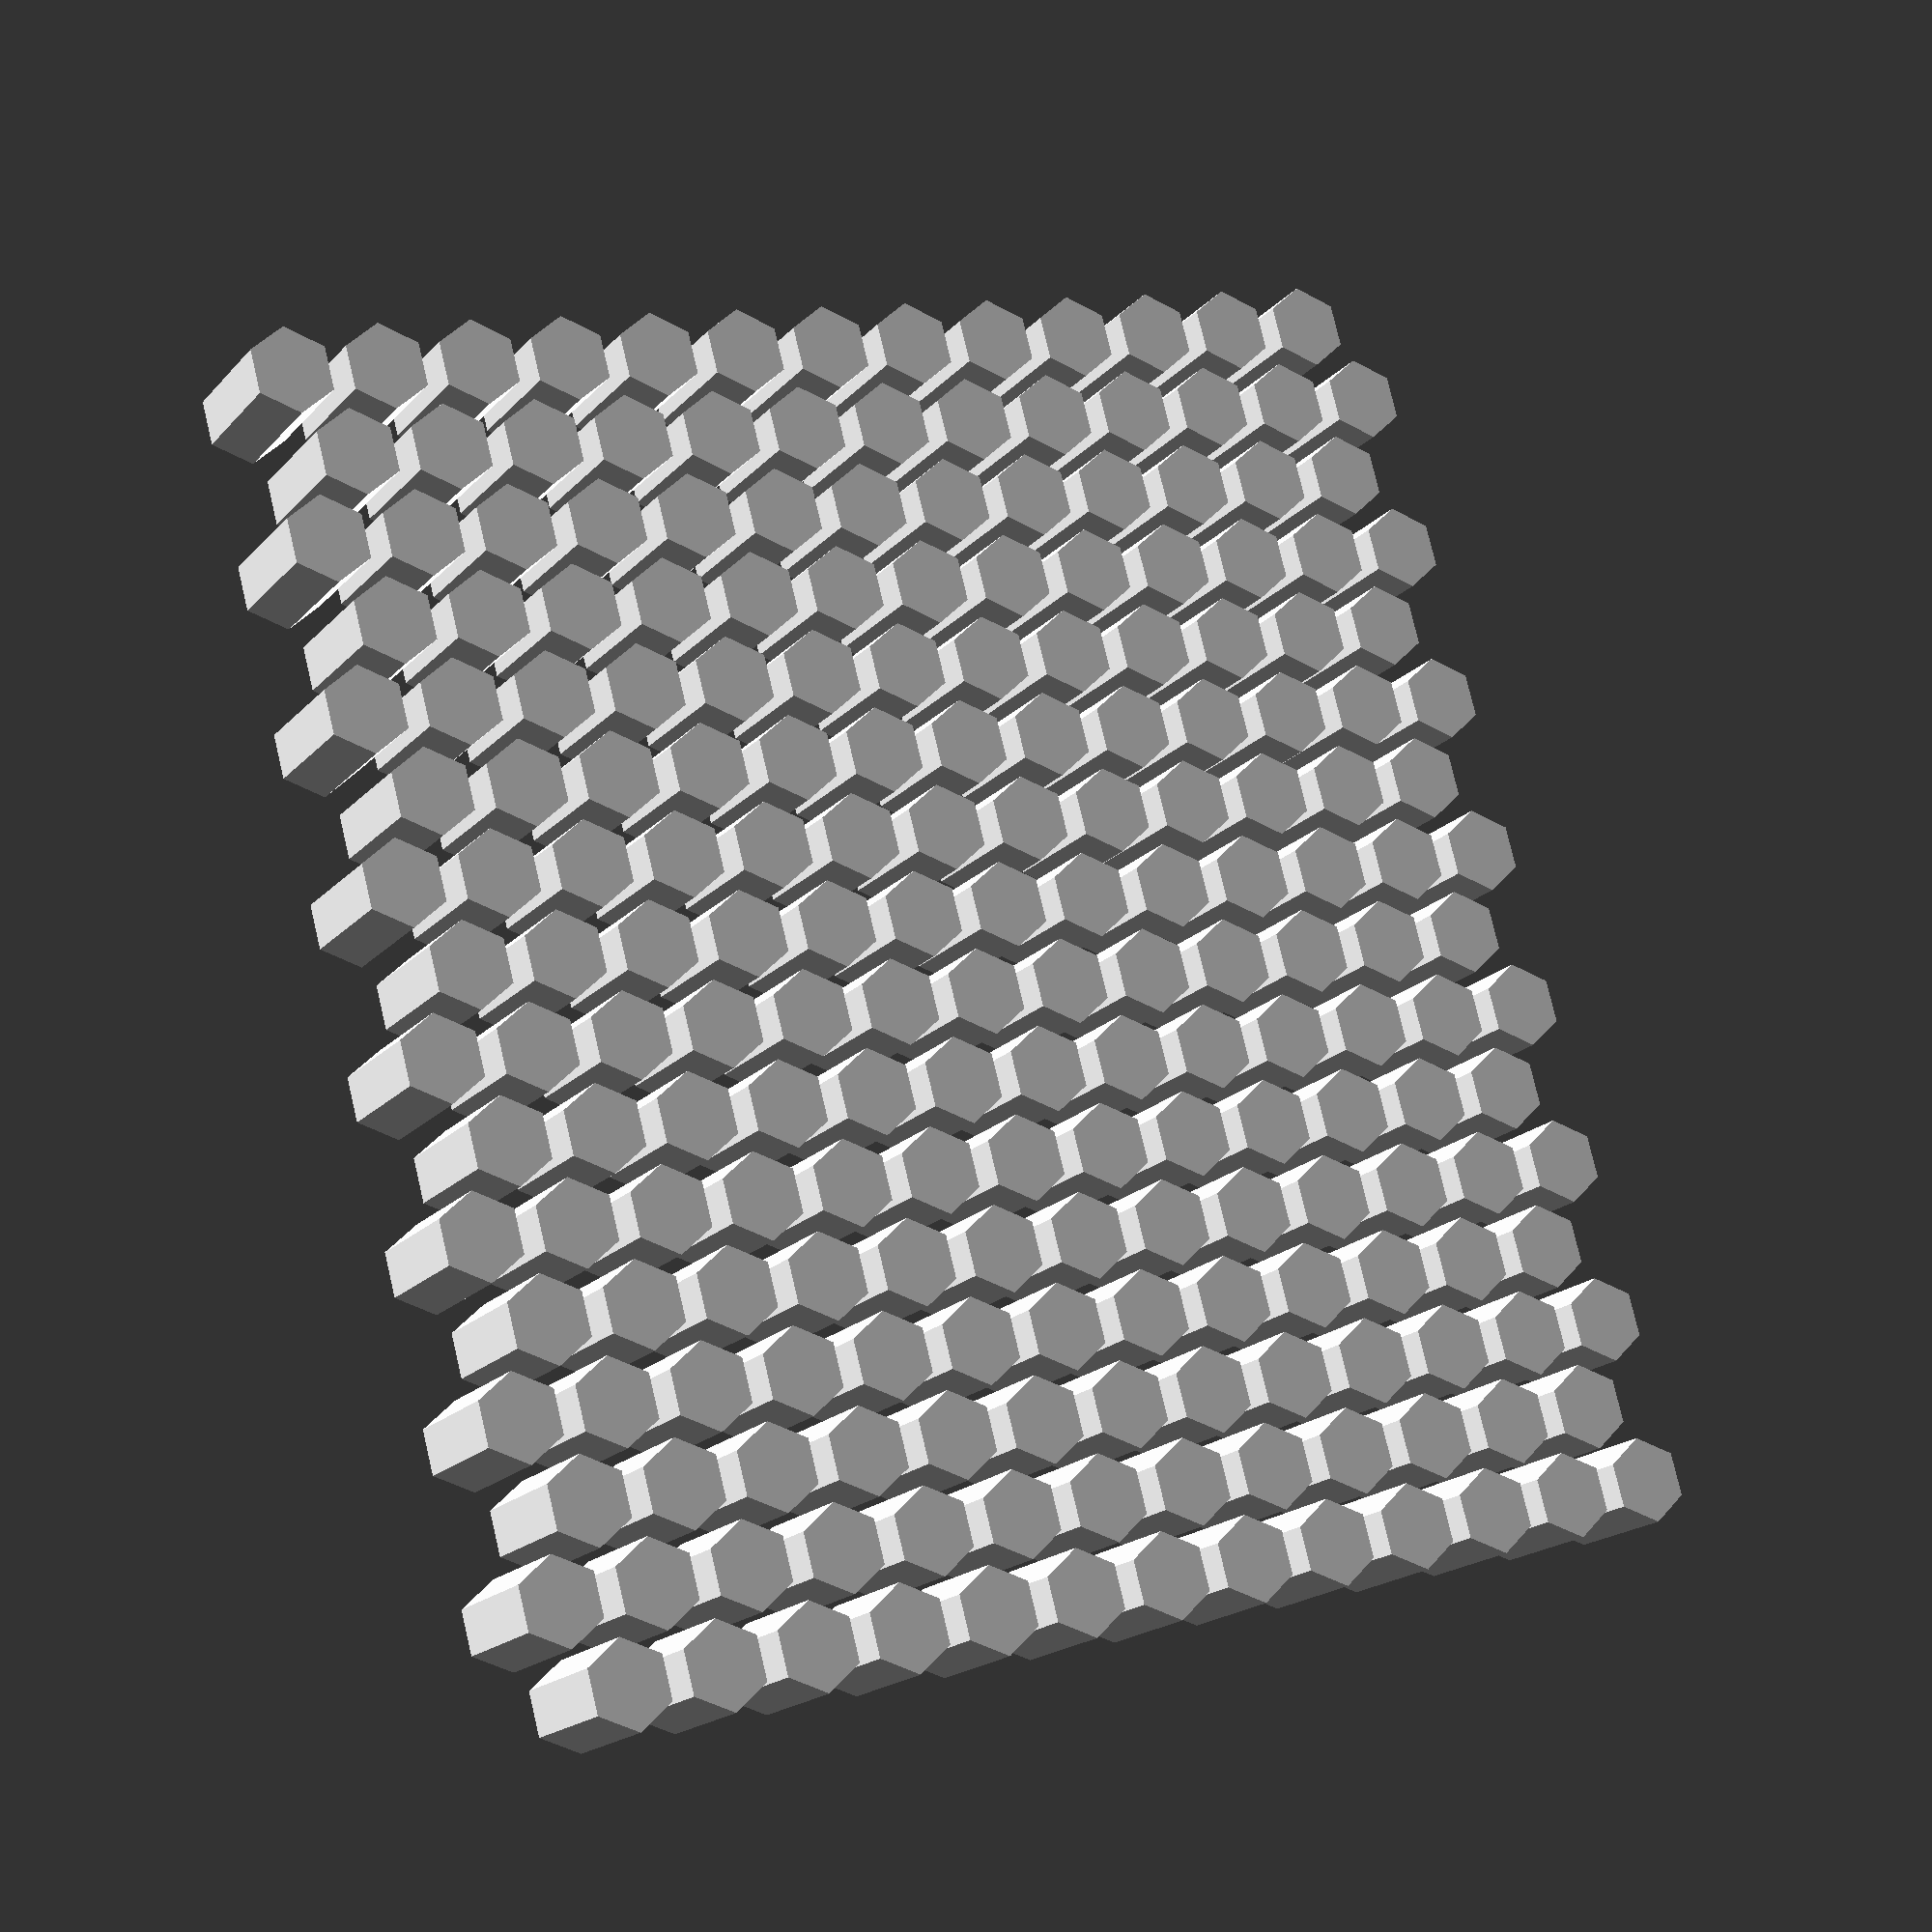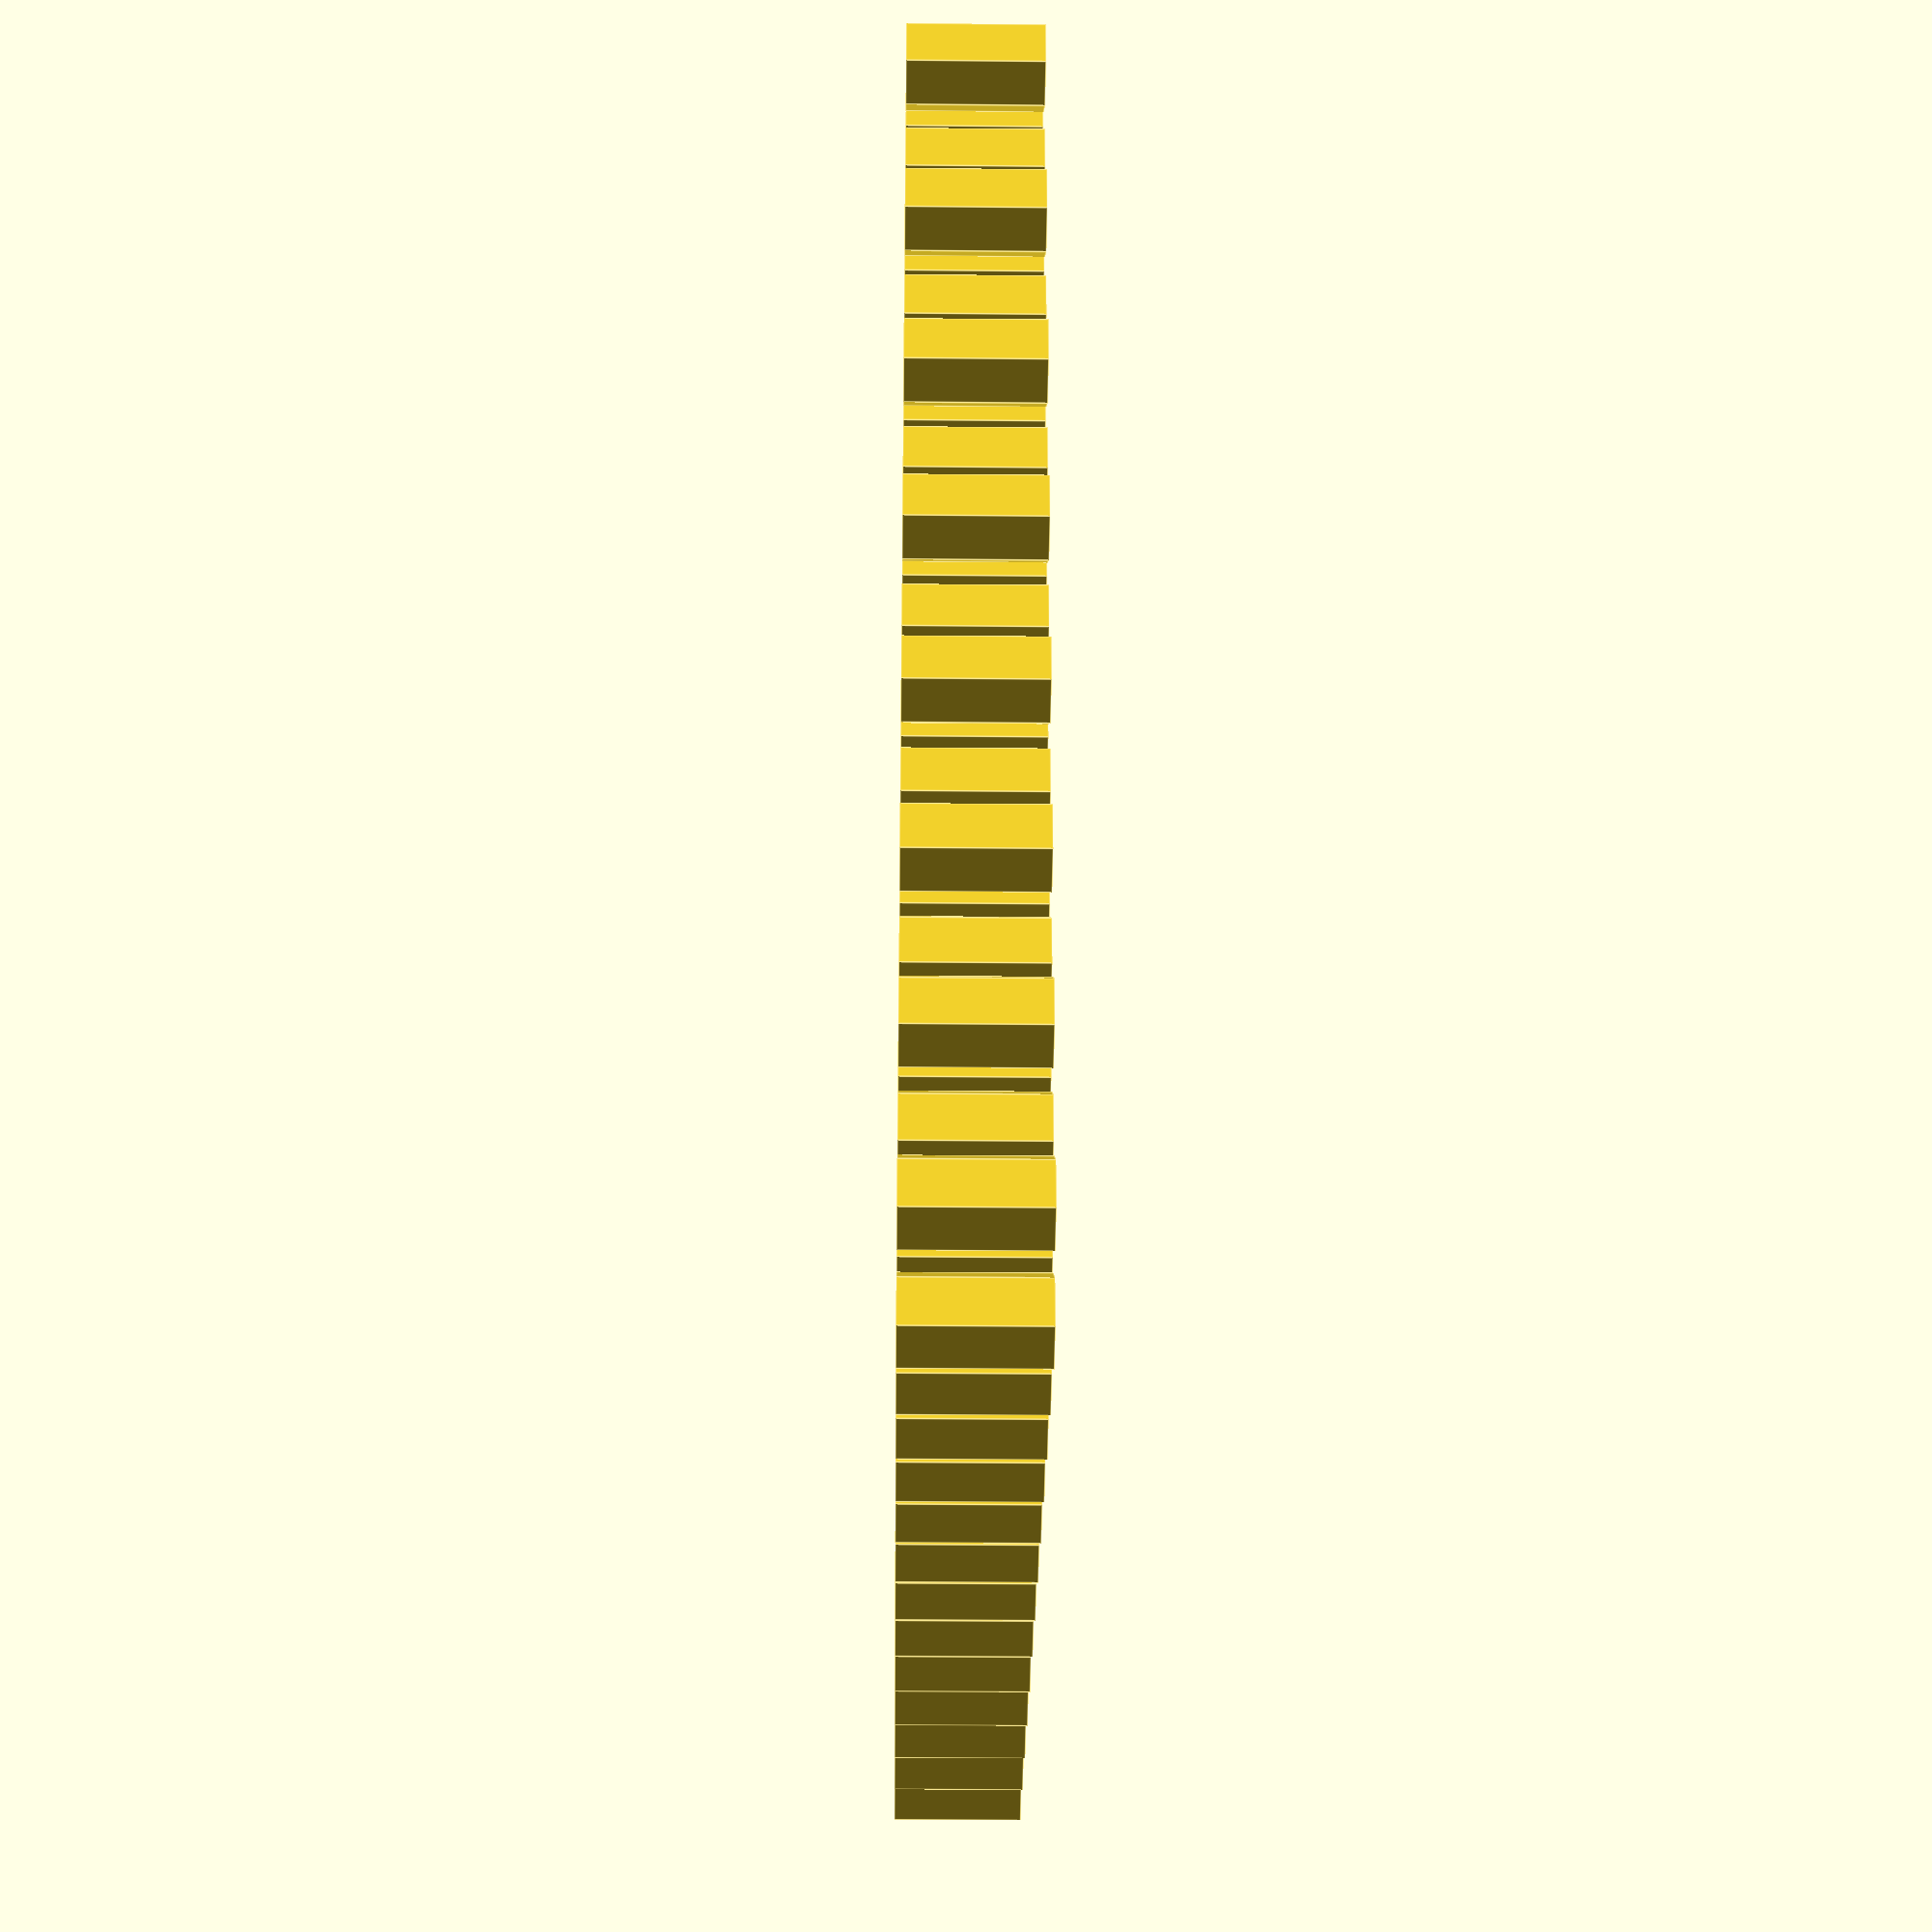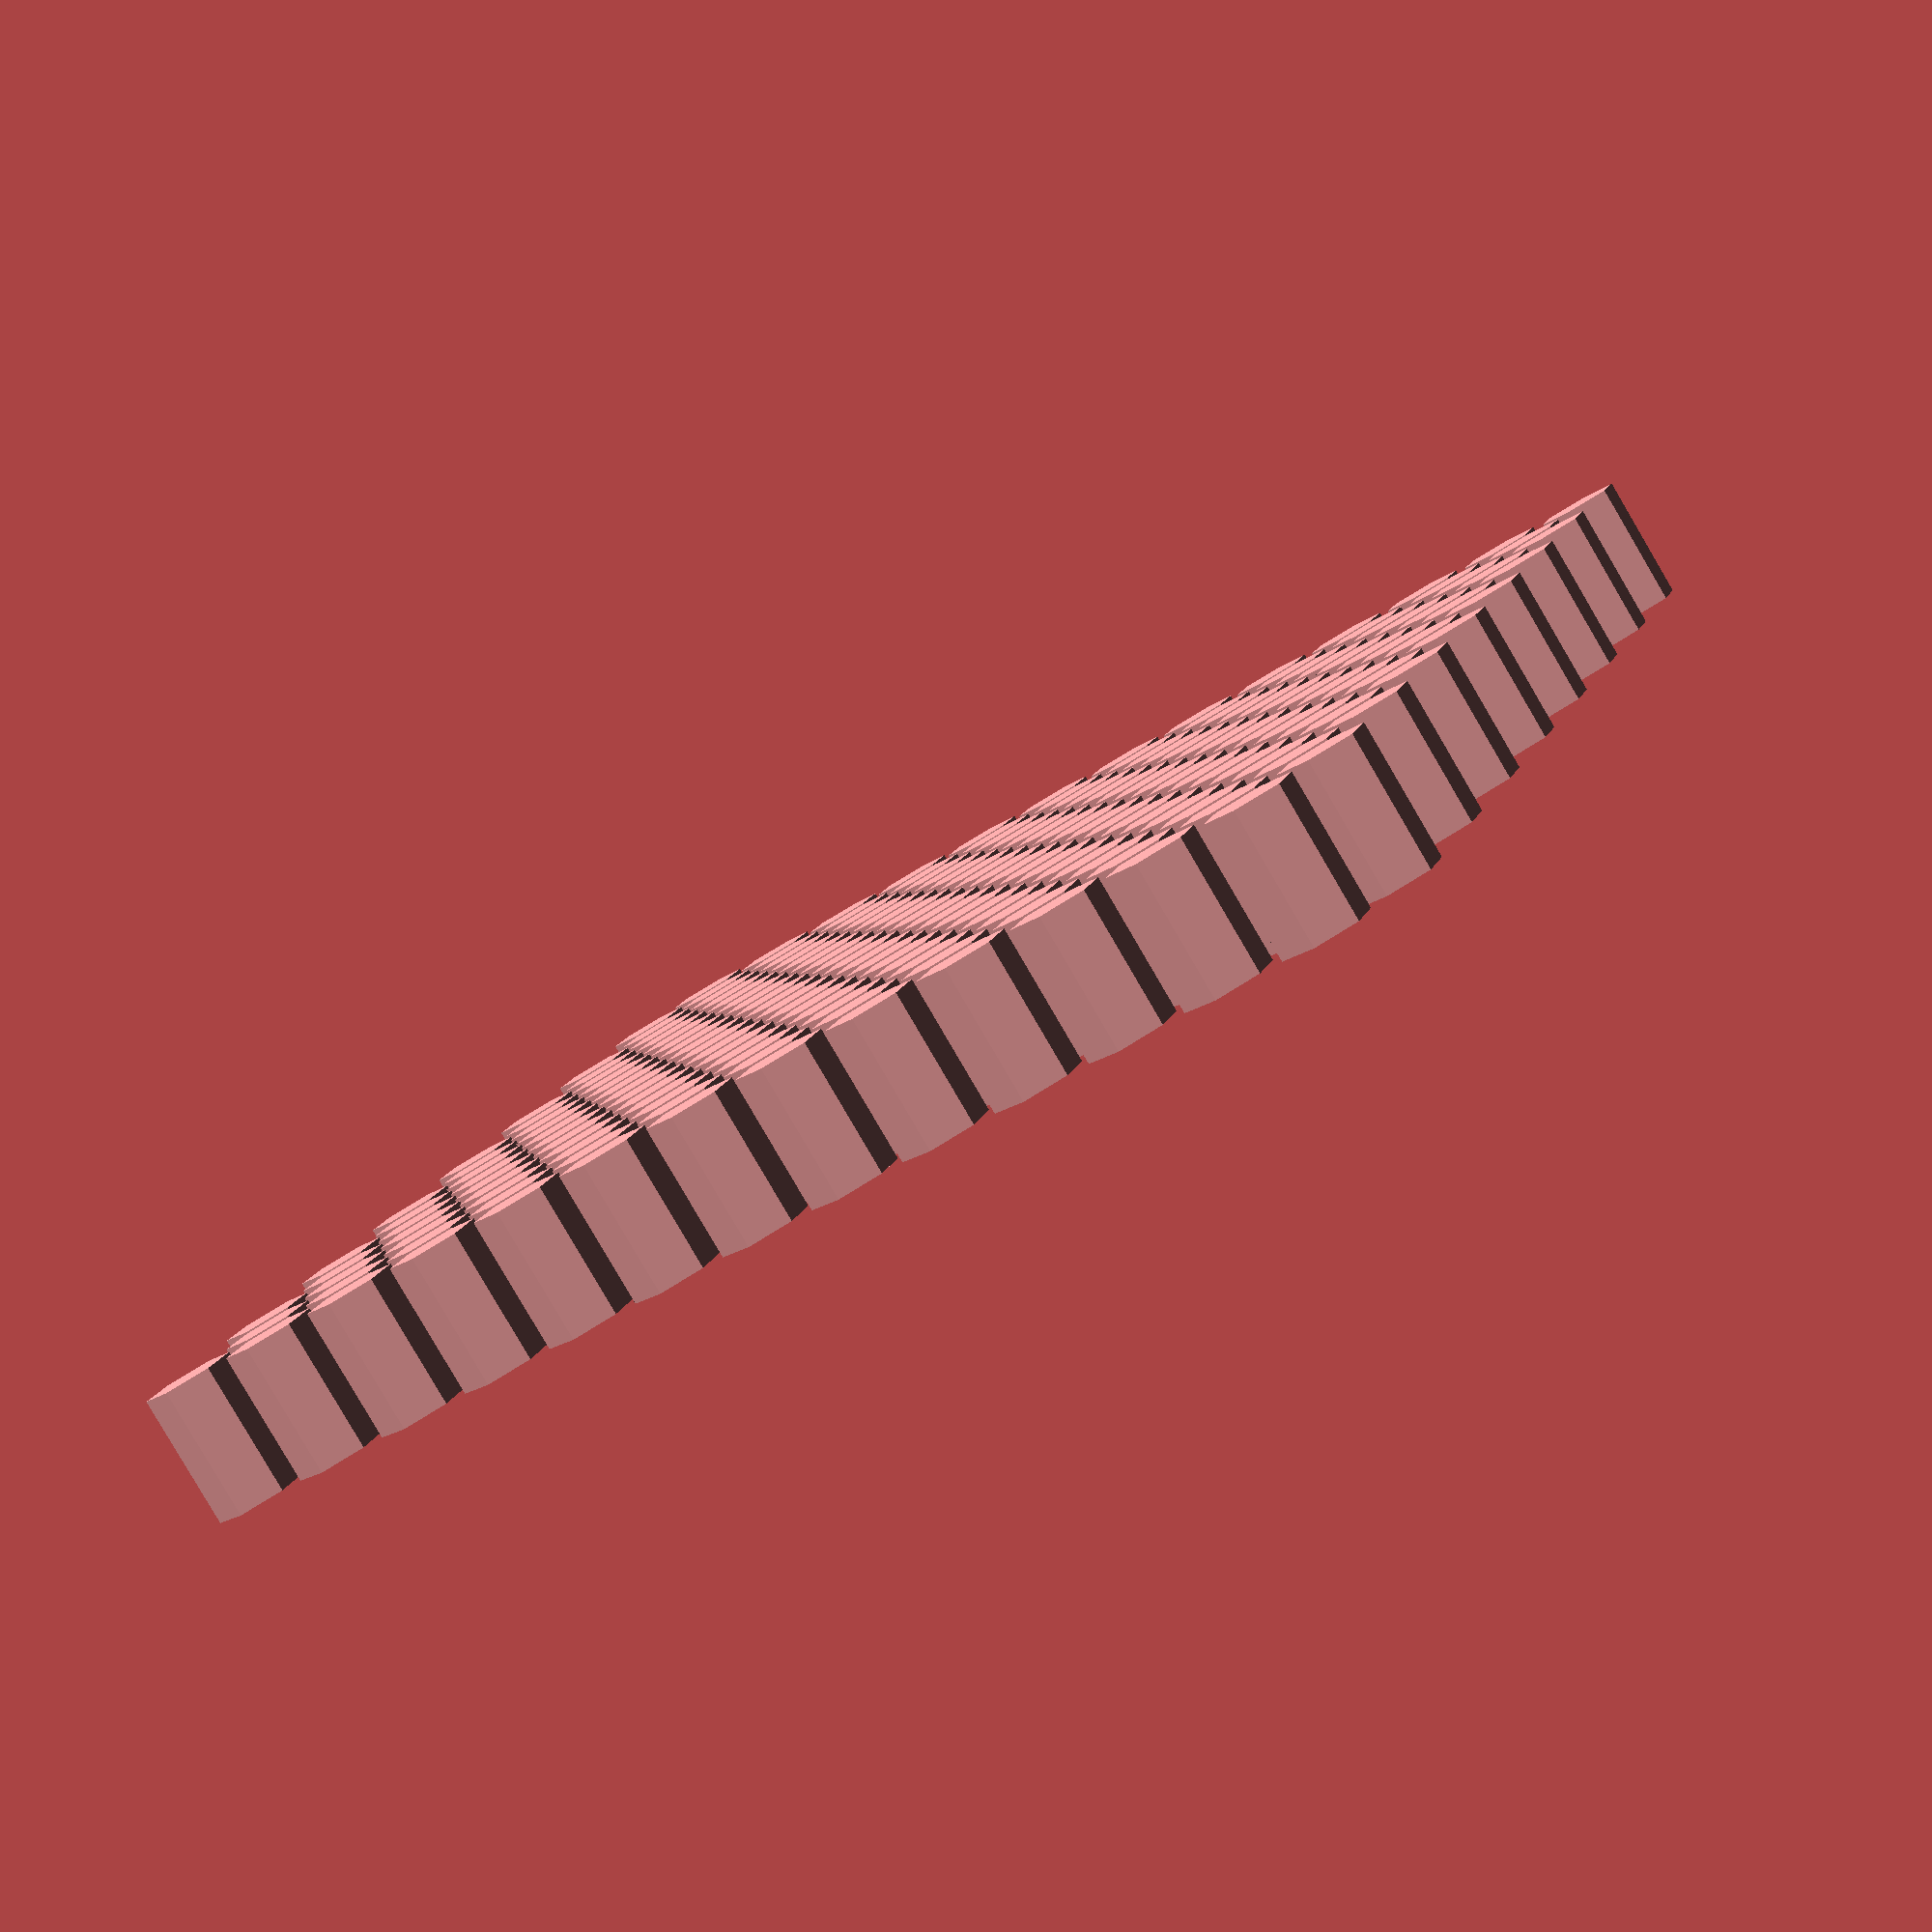
<openscad>
// TODO: refactor into modules
x1=67.8;
x2=65.5;
y=47.0;
edge=2.5;
w=1.6;
hollowh=20;
hexh=40;
hexw=8;

module hexpattern(hexdiam=8, spacing=2, height=40, widthx=100, widthy=100) {
    size_x = 3/2*(hexdiam)+spacing*sqrt(3);
    size_y = spacing+sqrt(3)/2*hexdiam;
    num_x = ceil(widthx/size_x);
    num_y = ceil(widthy/size_y);
    translate([-size_x*num_x/2, -size_y*num_y/2,0])
        for (ix=[0:num_x]) {
            translate([ix*size_x,0,0])
            for (iy=[0:num_y]) {
                translate([0,size_y*iy,0])
                    cylinder(r=hexdiam/2, h=height+2, $fn=6);
                translate([size_x/2, (1/2+iy)*size_y,0])
                    cylinder(r=hexdiam/2, h=height+2, $fn=6);
            }
        }
}

module mecablitz_58af2_hull_solid() {
    x1=67.8;
    x2=65.5;
    y=47.0;
    linear_extrude(height = hexh)
        polygon(points = [
            //outer space
            [-x1/2+edge-w,-y/2-w],
            [x1/2-edge+w,-y/2-w],
            [x1/2+w,-y/2+edge-w],
            [x2/2+w,y/2-edge+w],
            [x2/2-edge+w,y/2+w],
            [-x2/2+edge-w,y/2+w],
            [-x2/2-w,y/2-edge+w],
            [-x1/2-w,-y/2+edge-w],
            ], paths = [
            [0,1,2,3,4,5,6,7],
            ]
        );
}

module mecablitz_58af2_hull(h=hollowh+hexh) {
    x1=67.8;
    x2=65.5;
    y=47.0;
    linear_extrude(height = h)
        polygon(points = [
            //outer shape
            [-x1/2+edge-w,-y/2-w],
            [x1/2-edge+w,-y/2-w],
            [x1/2+w,-y/2+edge-w],
            [x2/2+w,y/2-edge+w],
            [x2/2-edge+w,y/2+w],
            [-x2/2+edge-w,y/2+w],
            [-x2/2-w,y/2-edge+w],
            [-x1/2-w,-y/2+edge-w],
            // inner shape
            [-x1/2+edge,-y/2],
            [x1/2-edge,-y/2],
            [x1/2,-y/2+edge],
            [x2/2,y/2-edge],
            [x2/2-edge,y/2],
            [-x2/2+edge,y/2],
            [-x2/2,y/2-edge],
            [-x1/2,-y/2+edge]
            ],
            paths = [
            [0,1,2,3,4,5,6,7],
            [8,9,10,11,12,13,14,15]
            ]
        );
}

hexpattern(height=10);
//mecablitz_58af2_hull();

</openscad>
<views>
elev=18.5 azim=74.9 roll=331.8 proj=p view=wireframe
elev=30.6 azim=87.6 roll=269.2 proj=p view=edges
elev=84.7 azim=69.8 roll=210.4 proj=p view=wireframe
</views>
